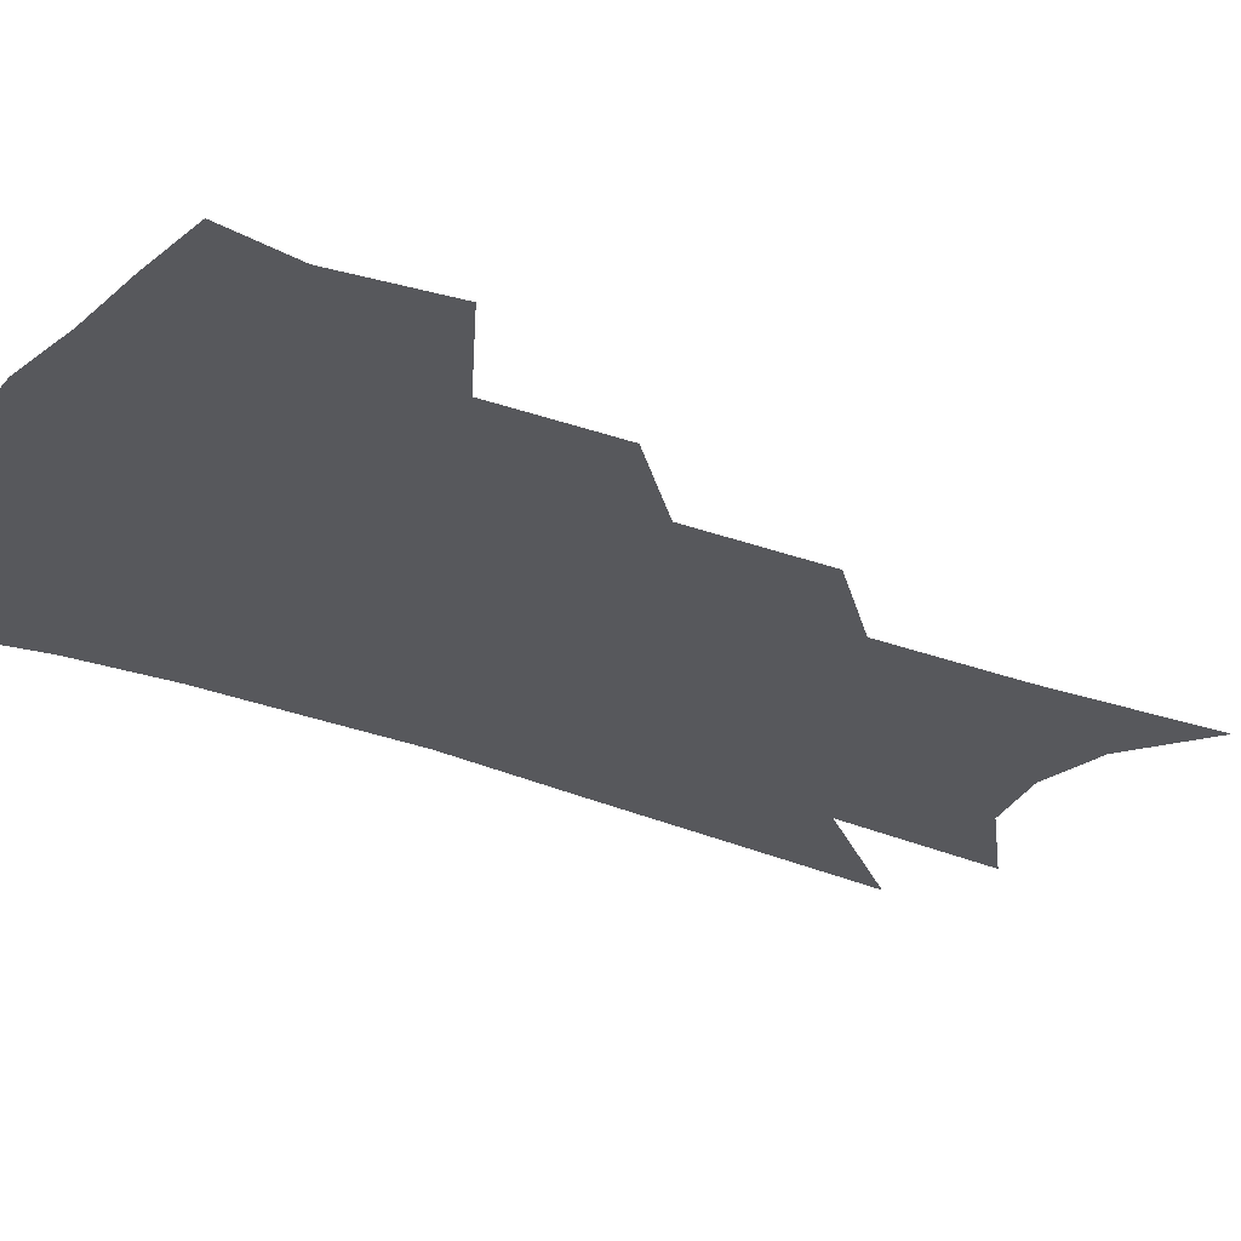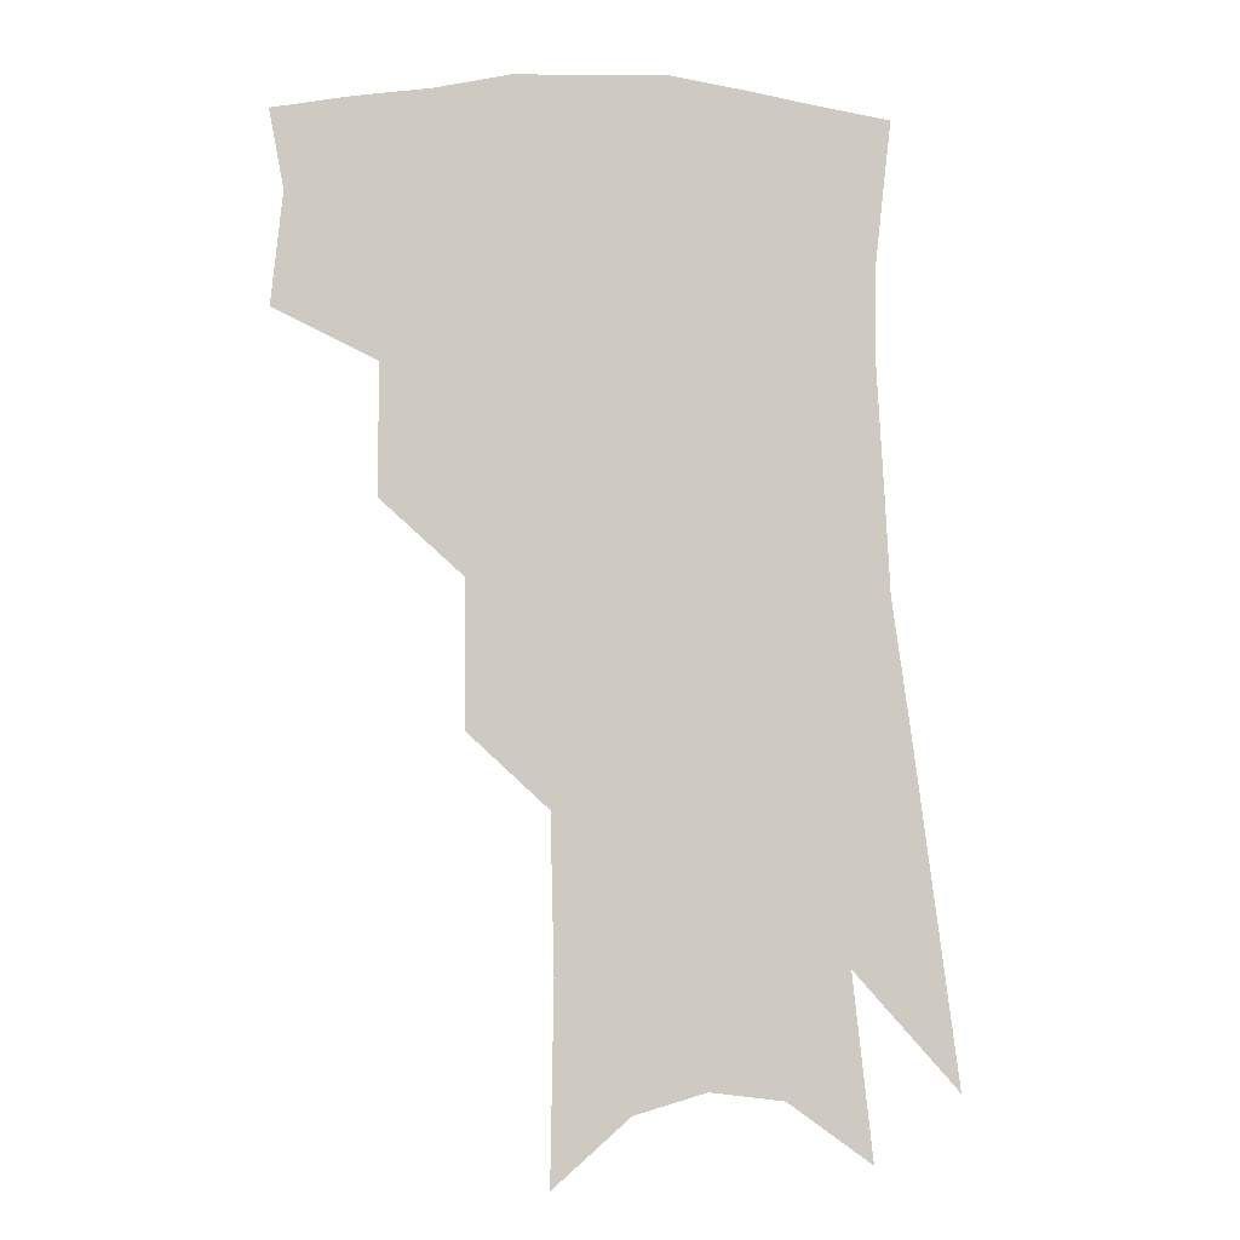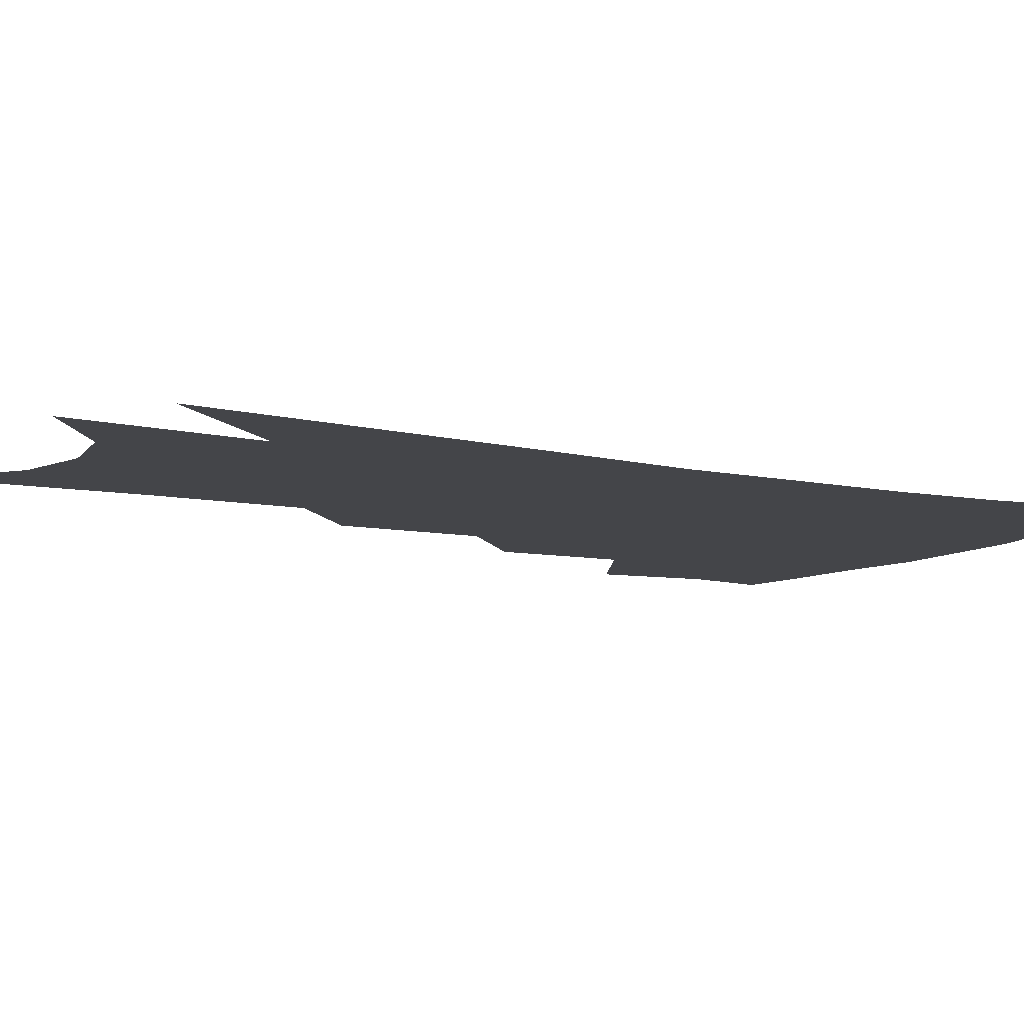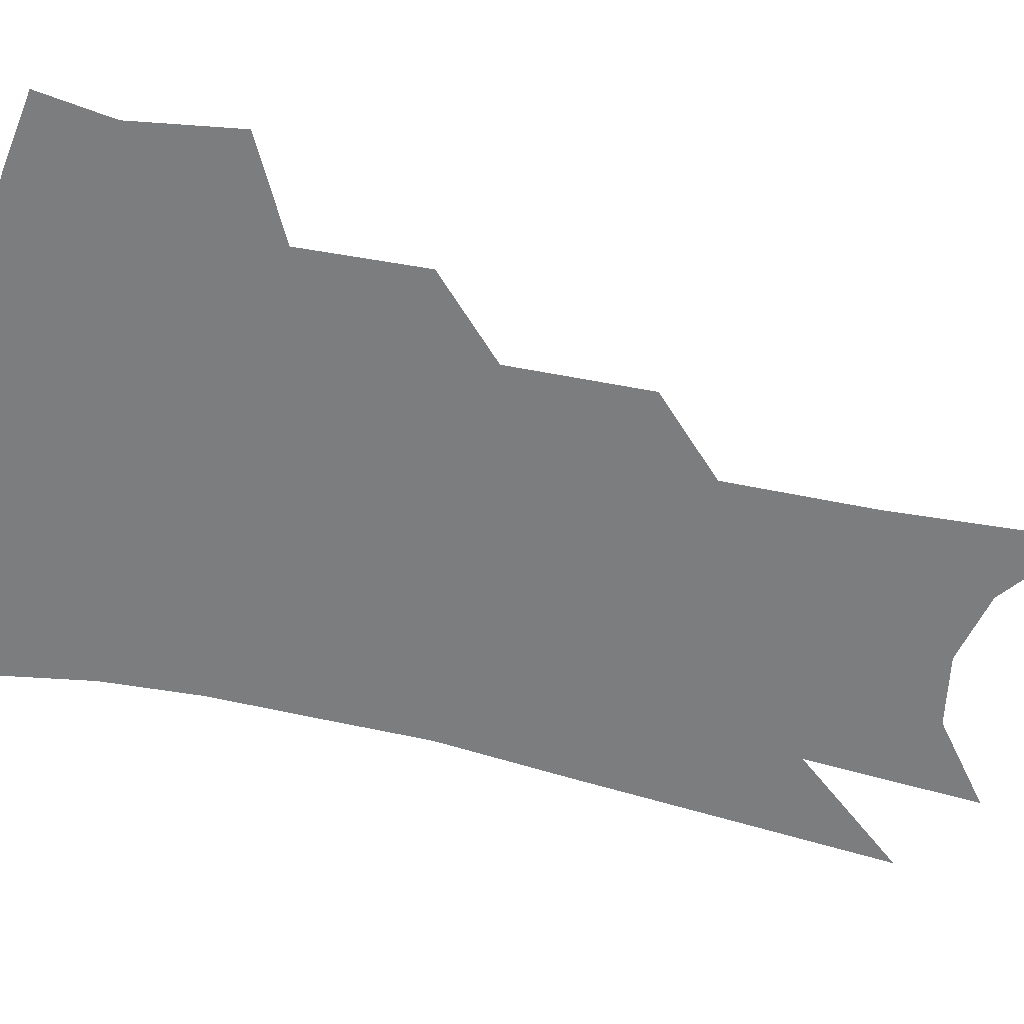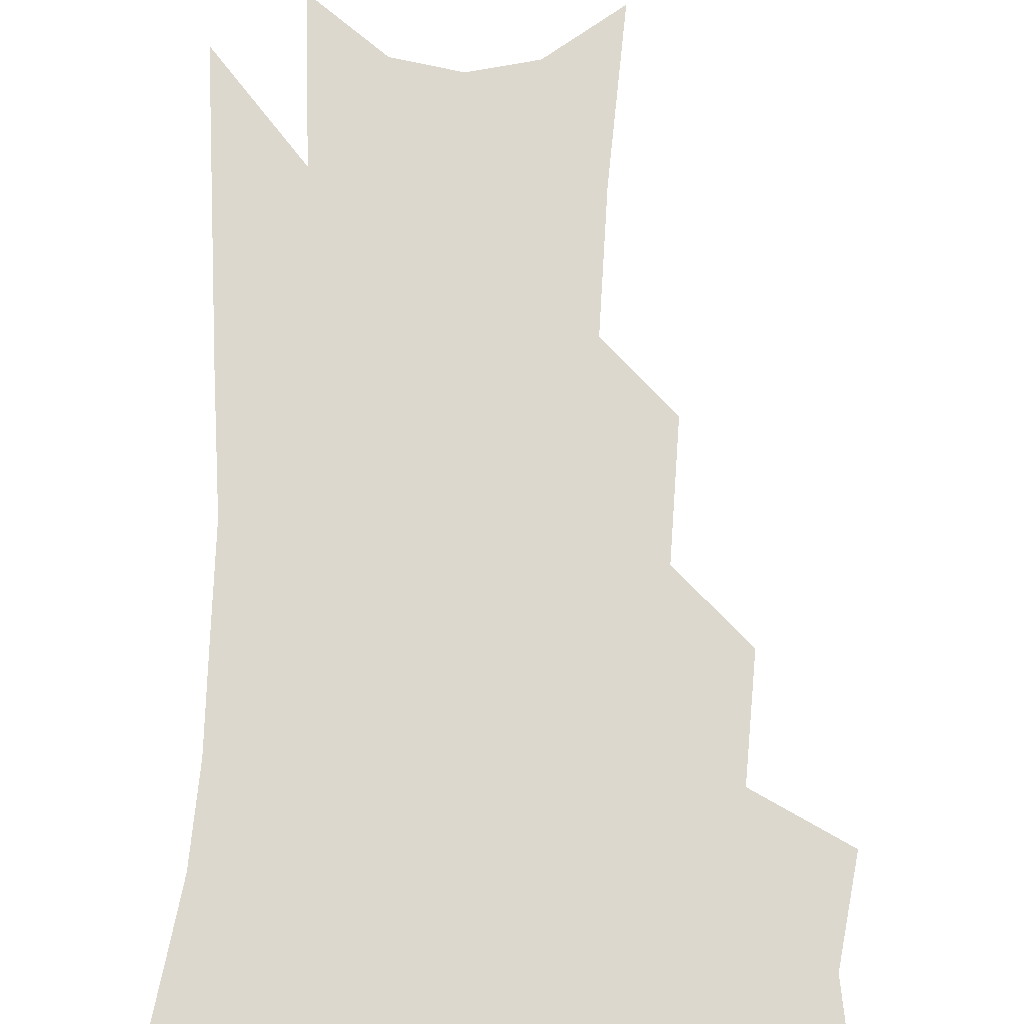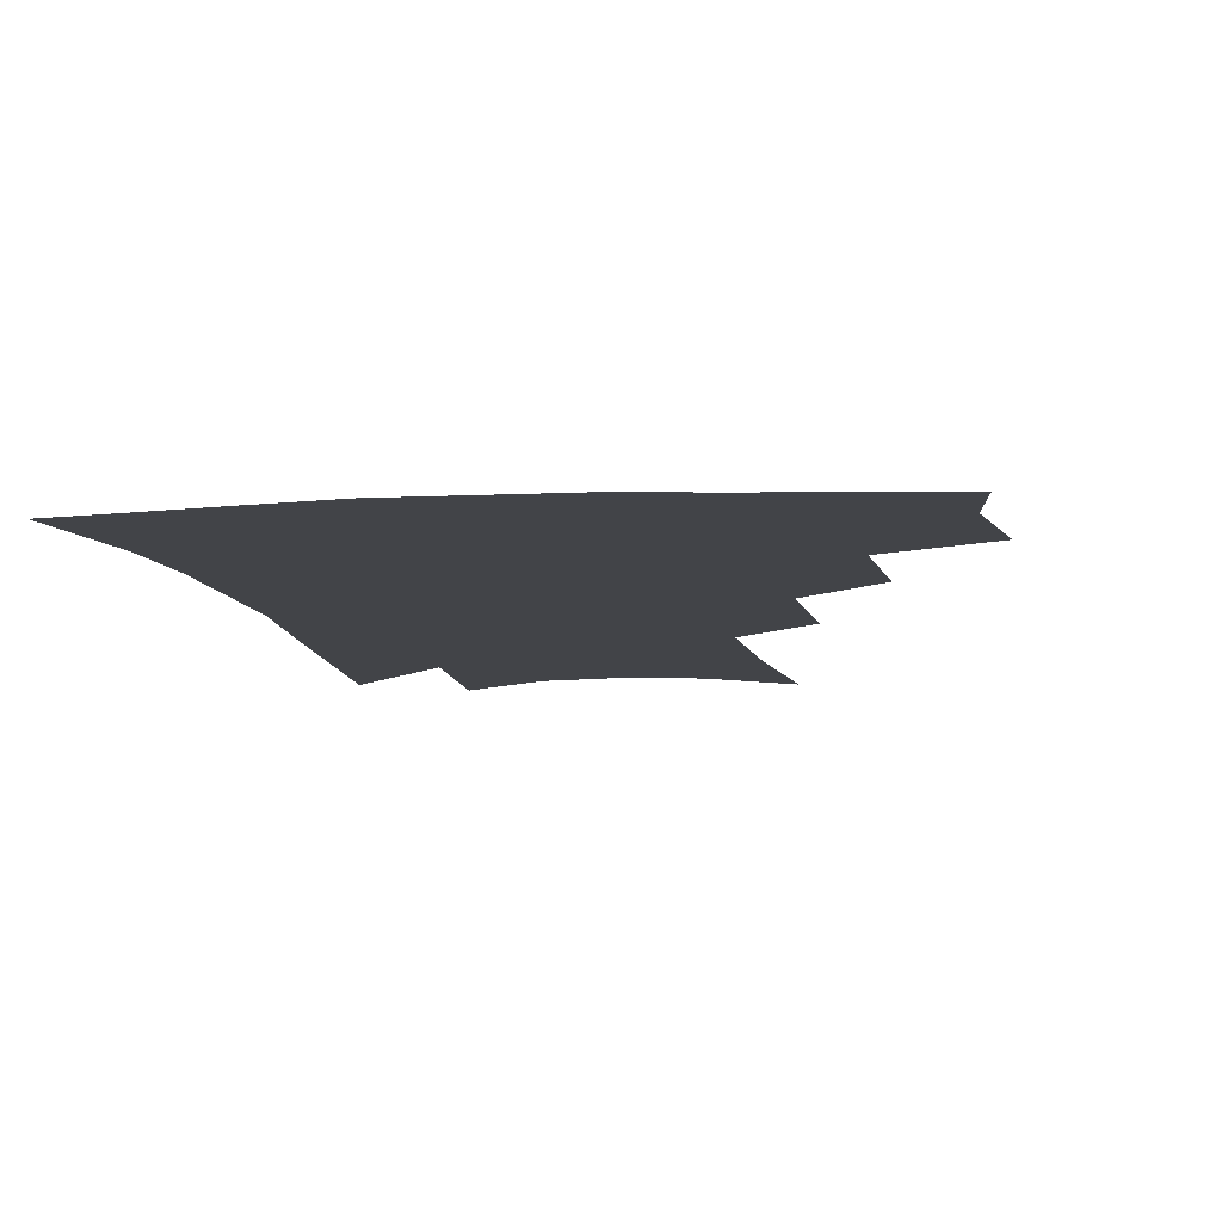
<metadata>
{"format":"obj","ext":"obj","renderer":"f3d","projection":"perspective","resolution":1024,"background":"white","views":[{"elev":-28.5,"azim":-118.4,"up":"+Z"},{"elev":-5.0,"azim":-12.8,"up":"+Y"},{"elev":-9.1,"azim":62.8,"up":"+Z"},{"elev":-59.0,"azim":-100.3,"up":"+Z"},{"elev":72.5,"azim":-175.0,"up":"+Z"},{"elev":-7.8,"azim":-168.0,"up":"+Z"}]}
</metadata>
<code>
v 479.3 345.9 0
v 482.8 379.2 0
v 478.3 402.6 0
v 509.9 293 0
v 510.2 331.6 0
v 509.5 361.1 0
v 506 384 0
v 501.3 407.4 0
v 535.4 227.4 0
v 534.8 271.1 0
v 533.4 307 0
v 533.7 341.3 0
v 531.8 365.2 0
v 528.6 387.8 0
v 524.6 411.3 0
v 559.8 99.55 0
v 560.8 158.6 0
v 559.7 205.4 0
v 558.3 250 0
v 556.5 284.6 0
v 556.2 318.9 0
v 555.1 344.6 0
v 554.3 368.8 0
v 551.8 390.9 0
v 547.6 416.8 0
v 583.4 119.7 0
v 582.1 171.5 0
v 579.8 215.4 0
v 578.2 257.3 0
v 577.2 294.2 0
v 576.9 324.3 0
v 576.6 348.6 0
v 575.9 370.6 0
v 574.7 392.4 0
v 571.2 418.3 0
v 605.5 125.9 0
v 602.6 179.9 0
v 599.7 223.9 0
v 597.8 262.8 0
v 596.7 297.2 0
v 596.6 325 0
v 596.9 349.4 0
v 597.8 372.4 0
v 596.9 393.7 0
v 594.1 419.7 0
v 628.2 122.8 0
v 623.7 175.8 0
v 619.6 222.4 0
v 617.4 260.9 0
v 616.3 293.6 0
v 615.8 324 0
v 616.7 350.4 0
v 618.2 372.3 0
v 619.5 392.8 0
v 618.2 416.6 0
v 654.5 104 0
v 648.1 160 0
v 641.4 212.6 0
v 638.8 250.8 0
v 636.6 286.3 0
v 635.3 319.3 0
v 635.8 347.3 0
v 638.1 370.5 0
v 640.4 391.8 0
v 641.2 413.3 0
v 681.2 123.8 0
v 673.9 177.2 0
v 667.6 223.9 0
v 661.1 268.6 0
v 659.2 302.4 0
v 657.2 336.2 0
v 657.5 367.6 0
v 660 390.1 0
v 662.4 410.5 0
f 5 6 1
f 1 6 2
f 6 7 2
f 2 7 3
f 7 8 3
f 10 11 4
f 4 11 5
f 11 12 5
f 5 12 6
f 12 13 6
f 6 13 7
f 13 14 7
f 7 14 8
f 14 15 8
f 18 19 9
f 9 19 10
f 19 20 10
f 10 20 11
f 20 21 11
f 11 21 12
f 21 22 12
f 12 22 13
f 22 23 13
f 13 23 14
f 23 24 14
f 14 24 15
f 24 25 15
f 16 26 17
f 26 27 17
f 17 27 18
f 27 28 18
f 18 28 19
f 28 29 19
f 19 29 20
f 29 30 20
f 20 30 21
f 30 31 21
f 21 31 22
f 31 32 22
f 22 32 23
f 32 33 23
f 23 33 24
f 33 34 24
f 24 34 25
f 34 35 25
f 26 36 27
f 36 37 27
f 27 37 28
f 37 38 28
f 28 38 29
f 38 39 29
f 29 39 30
f 39 40 30
f 30 40 31
f 40 41 31
f 31 41 32
f 41 42 32
f 32 42 33
f 42 43 33
f 33 43 34
f 43 44 34
f 34 44 35
f 44 45 35
f 36 46 37
f 46 47 37
f 37 47 38
f 47 48 38
f 38 48 39
f 48 49 39
f 39 49 40
f 49 50 40
f 40 50 41
f 50 51 41
f 41 51 42
f 51 52 42
f 42 52 43
f 52 53 43
f 43 53 44
f 53 54 44
f 44 54 45
f 54 55 45
f 46 56 47
f 56 57 47
f 47 57 48
f 57 58 48
f 48 58 49
f 58 59 49
f 49 59 50
f 59 60 50
f 50 60 51
f 60 61 51
f 51 61 52
f 61 62 52
f 52 62 53
f 62 63 53
f 53 63 54
f 63 64 54
f 54 64 55
f 64 65 55
f 57 66 58
f 66 67 58
f 58 67 59
f 67 68 59
f 59 68 60
f 68 69 60
f 60 69 61
f 69 70 61
f 61 70 62
f 70 71 62
f 62 71 63
f 71 72 63
f 63 72 64
f 72 73 64
f 64 73 65
f 73 74 65

</code>
